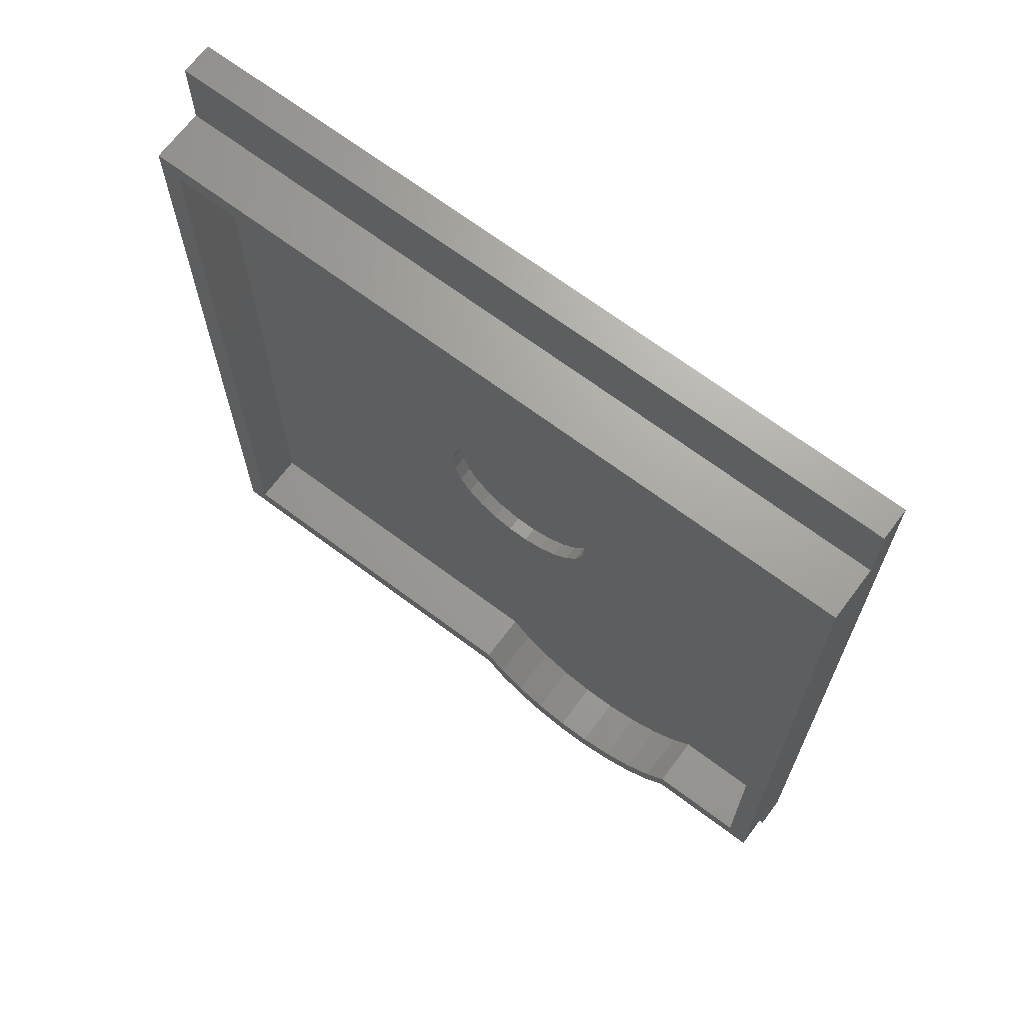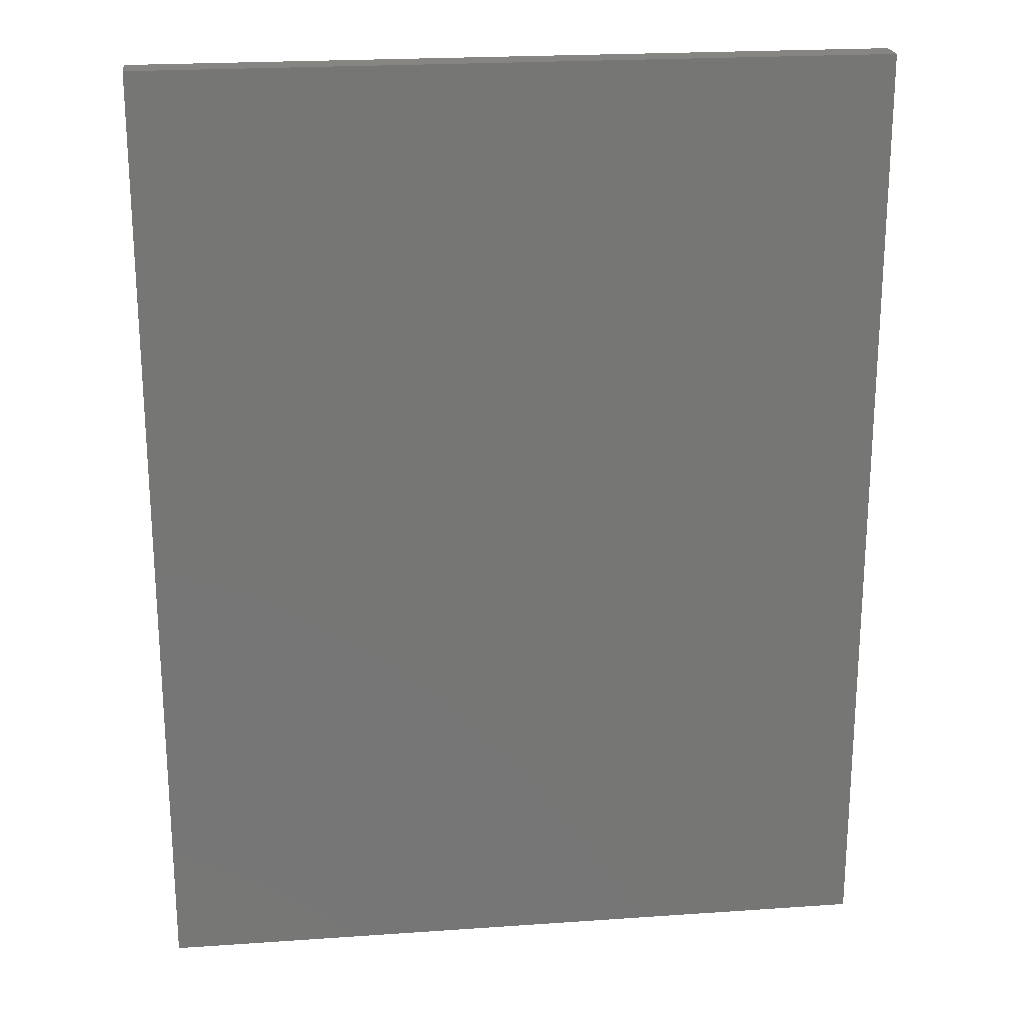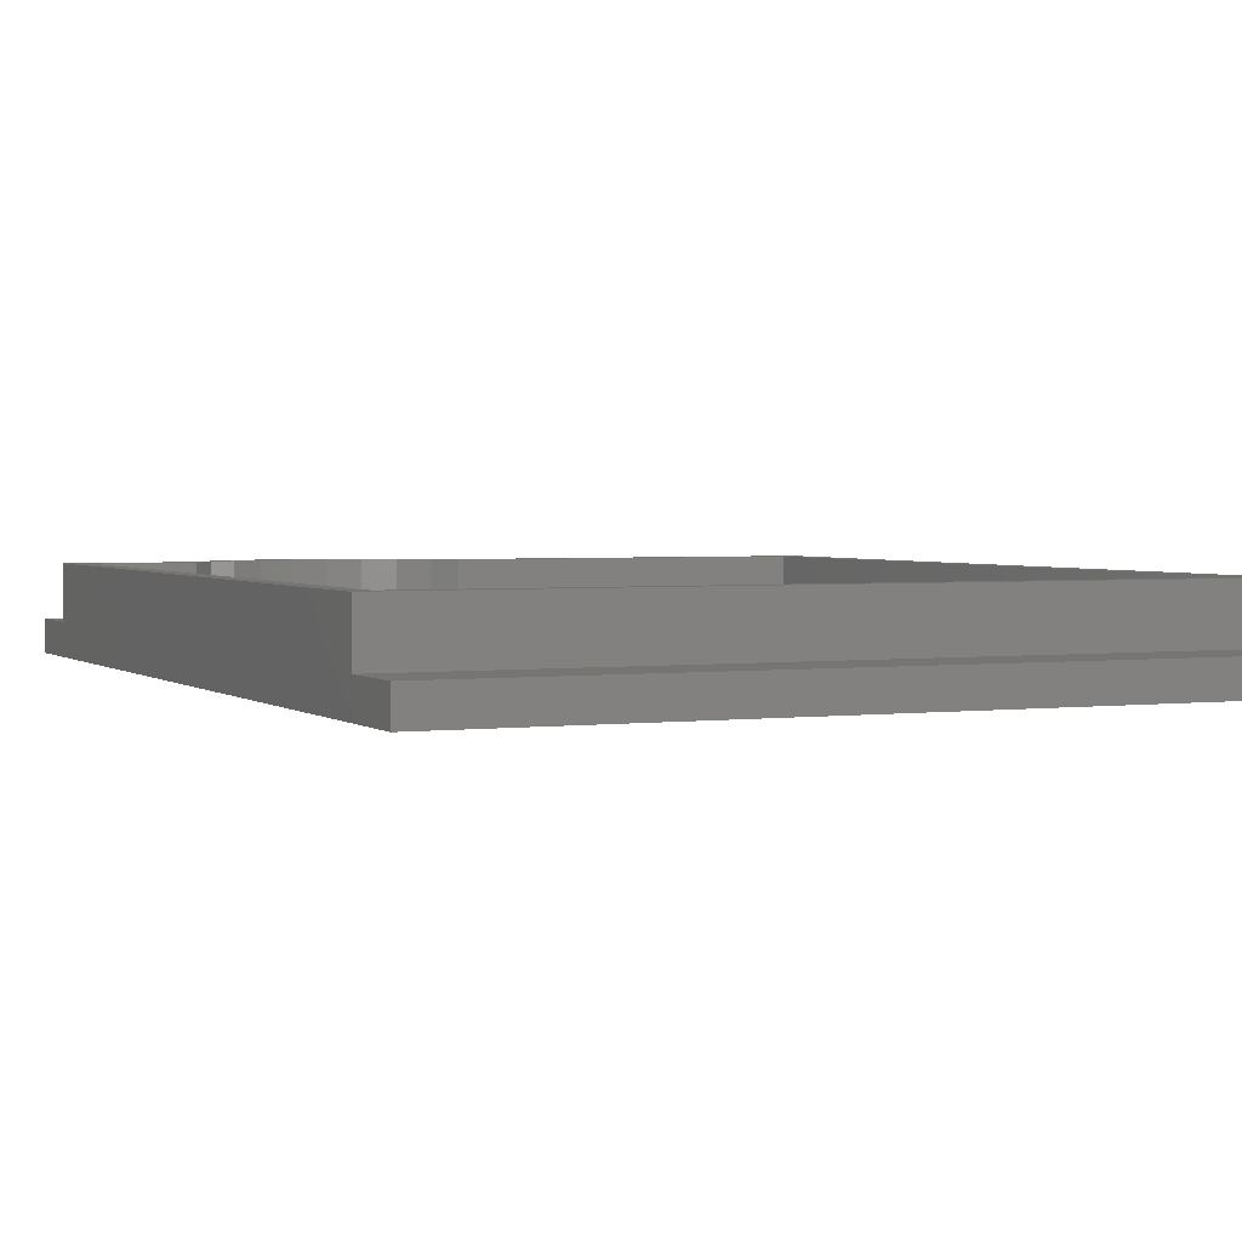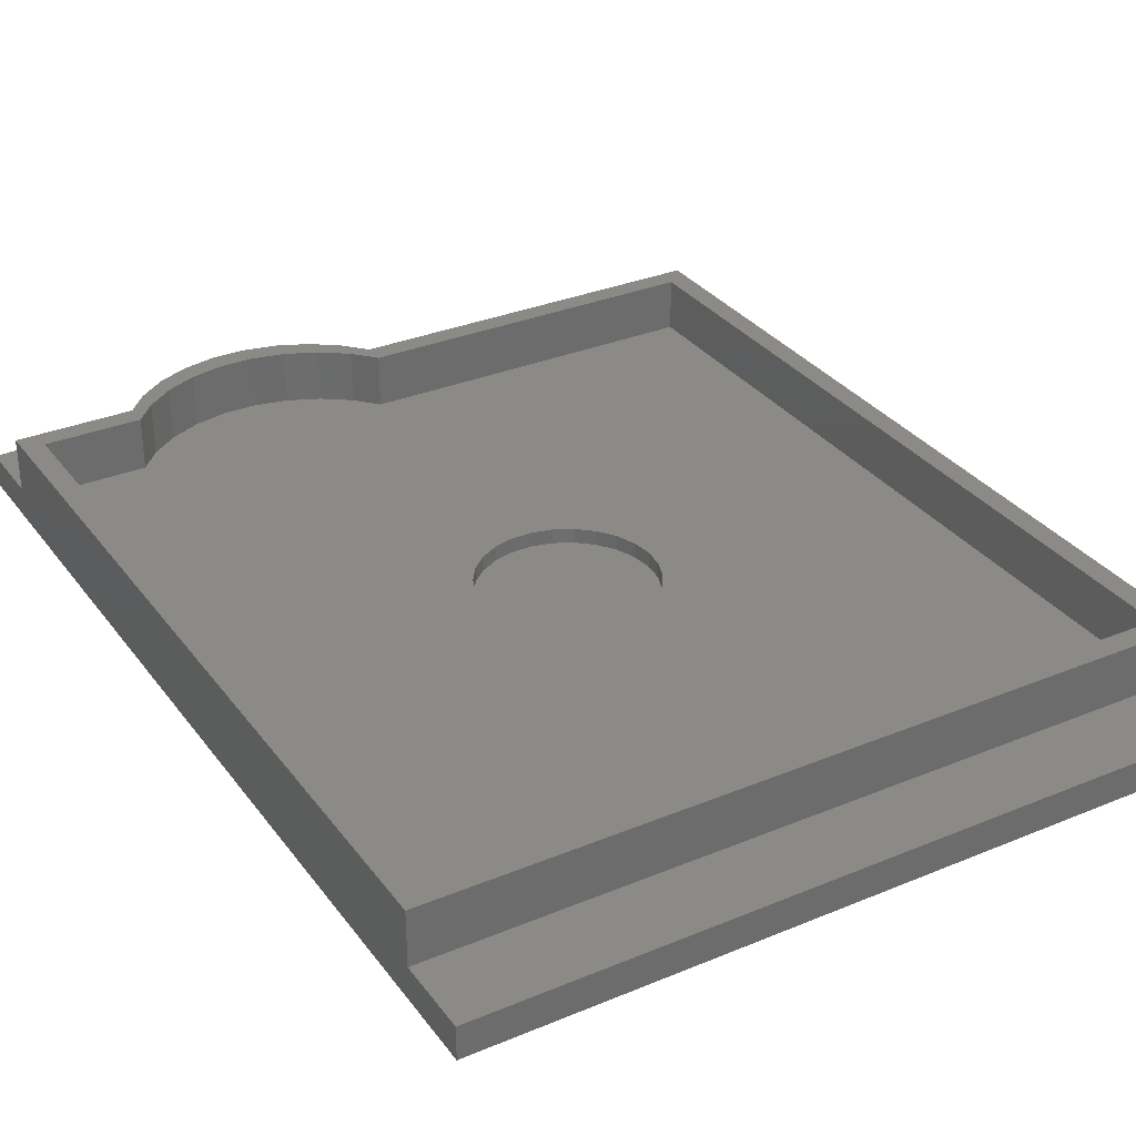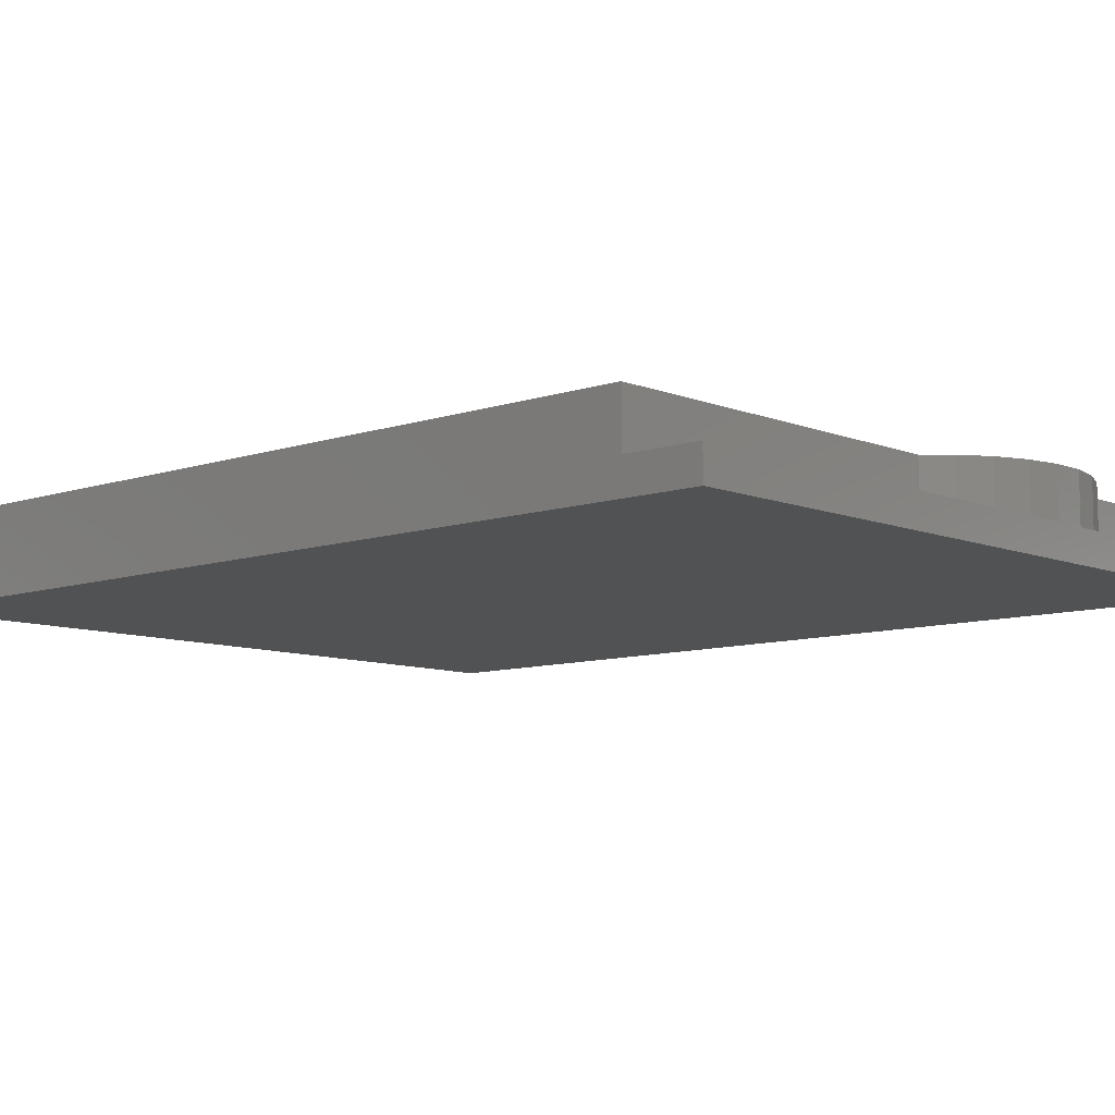
<metadata>
{"format":"stl","ext":"stl","renderer":"f3d","projection":"perspective","resolution":1024,"background":"white","views":[{"elev":68.2,"azim":36.9,"up":"+Y"},{"elev":21.7,"azim":173.0,"up":"+Y"},{"elev":2.6,"azim":155.8,"up":"+Z"},{"elev":31.9,"azim":149.7,"up":"+Z"},{"elev":-8.8,"azim":-47.4,"up":"+Z"}]}
</metadata>
<code>
# stl→obj: 116 verts, 228 faces
v 0 83 0
v 0 76 3
v 0 83 3
v 0 0 3
v 0 76 8
v 0 -7 0
v 0 -7 3
v 0 0 8
v 70 76 8
v 68 74 8
v 70 0 8
v 2 74 8
v 2 2 8
v 68 2 8
v 58.86 0 8
v 58.86 2 8
v 56.97 -0.0958 8
v 56.97 -2.096 8
v 54.4 -1.964 8
v 54.4 -3.964 8
v 51.5 -3.256 8
v 51.5 -5.256 8
v 48.39 -3.917 8
v 48.39 -5.917 8
v 45.21 -3.917 8
v 45.21 -5.917 8
v 42.1 -5.256 8
v 42.1 -3.256 8
v 39.2 -3.964 8
v 39.2 -1.964 8
v 36.63 -2.096 8
v 36.63 -0.0958 8
v 34.74 0 8
v 34.74 2 8
v 70 76 3
v 70 83 0
v 70 83 3
v 70 0 3
v 70 -7 0
v 70 -7 3
v 58.86 0 3
v 56.97 -2.096 3
v 54.4 -3.964 3
v 51.5 -5.256 3
v 48.39 -5.917 3
v 45.21 -5.917 3
v 34.74 0 3
v 36.63 -2.096 3
v 39.2 -3.964 3
v 42.1 -5.256 3
v 43.12 38 3
v 68 2 3
v 68 74 3
v 42.89 36.06 3
v 42.19 34.22 3
v 41.08 32.61 3
v 58.86 2 3
v 39.62 31.31 3
v 37.88 30.4 3
v 42.89 39.94 3
v 42.19 41.78 3
v 41.08 43.39 3
v 39.62 44.69 3
v 37.88 45.6 3
v 35.98 46.07 3
v 34.02 46.07 3
v 2 74 3
v 32.12 45.6 3
v 27.11 39.94 3
v 26.88 38 3
v 27.81 41.78 3
v 28.92 43.39 3
v 30.38 44.69 3
v 54.4 -1.964 3
v 34.74 2 3
v 56.97 -0.0958 3
v 51.5 -3.256 3
v 48.39 -3.917 3
v 45.21 -3.917 3
v 42.1 -3.256 3
v 39.2 -1.964 3
v 35.98 29.93 3
v 36.63 -0.0958 3
v 34.02 29.93 3
v 32.12 30.4 3
v 30.38 31.31 3
v 2 2 3
v 28.92 32.61 3
v 27.81 34.22 3
v 27.11 36.06 3
v 42.19 41.78 1.6
v 41.08 43.39 1.6
v 43.12 38 1.6
v 42.89 39.94 1.6
v 42.89 36.06 1.6
v 42.19 34.22 1.6
v 41.08 32.61 1.6
v 39.62 44.69 1.6
v 39.62 31.31 1.6
v 37.88 45.6 1.6
v 37.88 30.4 1.6
v 35.98 46.07 1.6
v 35.98 29.93 1.6
v 34.02 46.07 1.6
v 34.02 29.93 1.6
v 32.12 45.6 1.6
v 32.12 30.4 1.6
v 30.38 44.69 1.6
v 30.38 31.31 1.6
v 28.92 43.39 1.6
v 28.92 32.61 1.6
v 27.81 41.78 1.6
v 27.81 34.22 1.6
v 27.11 39.94 1.6
v 27.11 36.06 1.6
v 26.88 38 1.6
f 1 2 3
f 2 4 5
f 1 4 2
f 6 4 1
f 4 6 7
f 5 4 8
f 9 10 11
f 9 12 10
f 12 5 13
f 5 12 9
f 14 11 10
f 15 14 16
f 14 15 11
f 17 15 16
f 17 18 15
f 19 18 17
f 19 20 18
f 21 20 19
f 21 22 20
f 23 22 21
f 23 24 22
f 25 24 23
f 25 26 24
f 27 25 28
f 25 27 26
f 29 28 30
f 28 29 27
f 31 30 32
f 30 31 29
f 33 32 34
f 32 33 31
f 13 33 34
f 13 8 33
f 8 13 5
f 9 11 35
f 35 36 37
f 38 35 11
f 35 38 36
f 39 38 40
f 38 39 36
f 41 40 38
f 42 40 41
f 43 40 42
f 44 40 43
f 45 40 44
f 46 40 45
f 7 47 4
f 47 7 48
f 48 7 49
f 49 7 50
f 46 7 40
f 50 7 46
f 51 52 53
f 54 52 51
f 55 52 54
f 56 57 55
f 58 57 56
f 59 57 58
f 52 55 57
f 53 60 51
f 53 61 60
f 53 62 61
f 53 63 62
f 53 64 63
f 53 65 64
f 53 66 65
f 67 66 53
f 66 67 68
f 69 67 70
f 71 67 69
f 72 67 71
f 73 67 72
f 68 67 73
f 74 57 75
f 57 74 76
f 74 75 77
f 77 75 78
f 78 75 79
f 79 75 80
f 57 59 75
f 80 75 81
f 75 59 82
f 81 75 83
f 84 75 82
f 85 75 84
f 86 75 85
f 87 86 88
f 87 88 89
f 87 89 90
f 87 70 67
f 70 87 90
f 86 87 75
f 3 35 37
f 35 3 2
f 4 33 8
f 33 4 47
f 41 11 15
f 11 41 38
f 35 5 9
f 5 35 2
f 13 67 12
f 67 13 87
f 52 10 53
f 10 52 14
f 67 10 12
f 10 67 53
f 75 13 34
f 13 75 87
f 52 16 14
f 16 52 57
f 32 75 34
f 75 32 83
f 76 16 57
f 16 76 17
f 46 24 26
f 24 46 45
f 45 22 24
f 22 45 44
f 44 20 22
f 20 44 43
f 43 18 20
f 18 43 42
f 49 27 29
f 27 49 50
f 48 33 47
f 33 48 31
f 18 41 15
f 41 18 42
f 50 26 27
f 26 50 46
f 48 29 31
f 29 48 49
f 78 25 23
f 25 78 79
f 77 23 21
f 23 77 78
f 74 21 19
f 21 74 77
f 76 19 17
f 19 76 74
f 80 30 28
f 30 80 81
f 81 32 30
f 32 81 83
f 79 28 25
f 28 79 80
f 36 3 37
f 3 36 1
f 6 36 39
f 36 6 1
f 6 40 7
f 40 6 39
f 91 62 92
f 62 91 61
f 93 60 94
f 60 93 51
f 94 95 93
f 91 95 94
f 91 96 95
f 92 96 91
f 92 97 96
f 98 97 92
f 98 99 97
f 100 99 98
f 100 101 99
f 102 101 100
f 102 103 101
f 104 103 102
f 104 105 103
f 106 105 104
f 106 107 105
f 108 107 106
f 108 109 107
f 110 109 108
f 110 111 109
f 112 111 110
f 112 113 111
f 114 113 112
f 114 115 113
f 115 114 116
f 98 62 63
f 62 98 92
f 110 73 72
f 73 110 108
f 71 110 72
f 110 71 112
f 99 59 58
f 59 99 101
f 94 61 91
f 61 94 60
f 100 63 64
f 63 100 98
f 106 66 68
f 66 106 104
f 102 64 65
f 64 102 100
f 90 116 70
f 116 90 115
f 69 112 71
f 112 69 114
f 108 68 73
f 68 108 106
f 109 88 86
f 88 109 111
f 97 55 96
f 55 97 56
f 104 65 66
f 65 104 102
f 70 114 69
f 114 70 116
f 95 51 93
f 51 95 54
f 105 85 84
f 85 105 107
f 103 84 82
f 84 103 105
f 89 115 90
f 115 89 113
f 97 58 56
f 58 97 99
f 96 54 95
f 54 96 55
f 101 82 59
f 82 101 103
f 88 113 89
f 113 88 111
f 107 86 85
f 86 107 109

</code>
